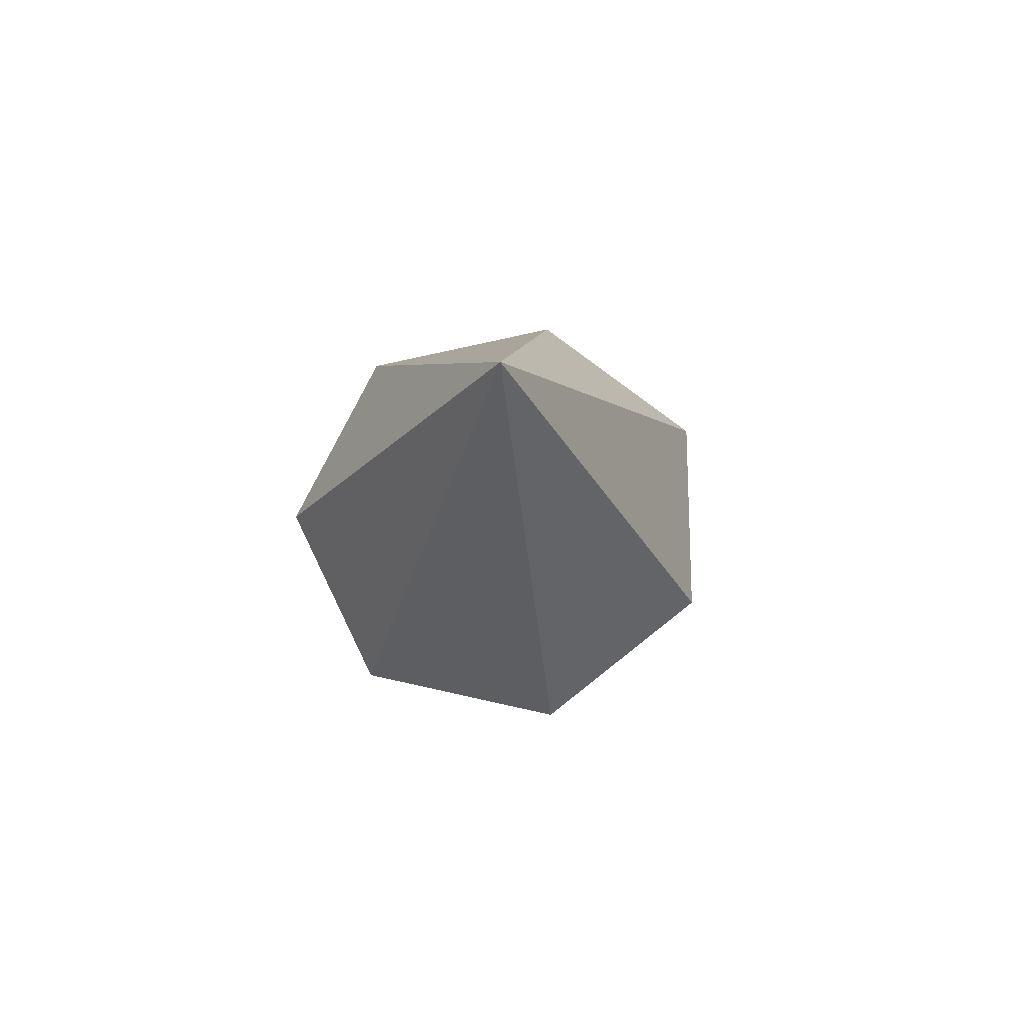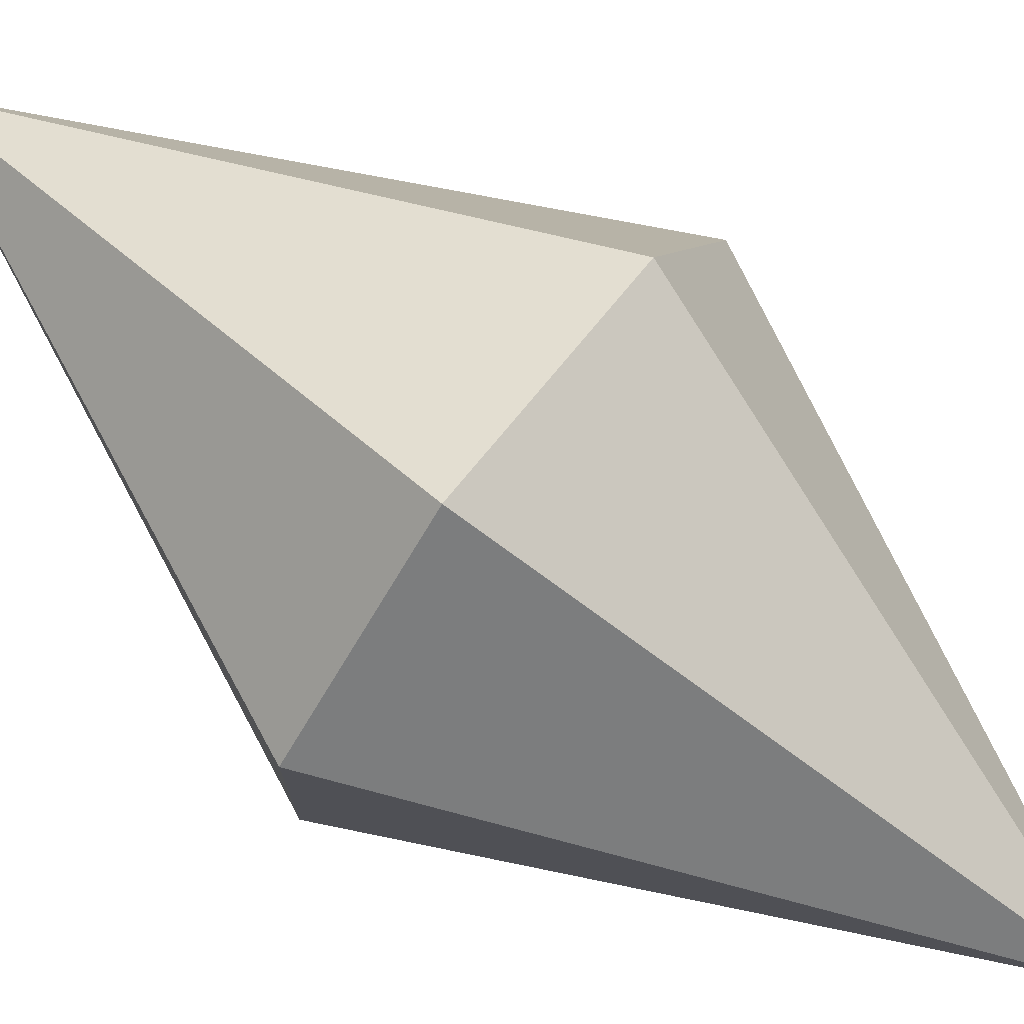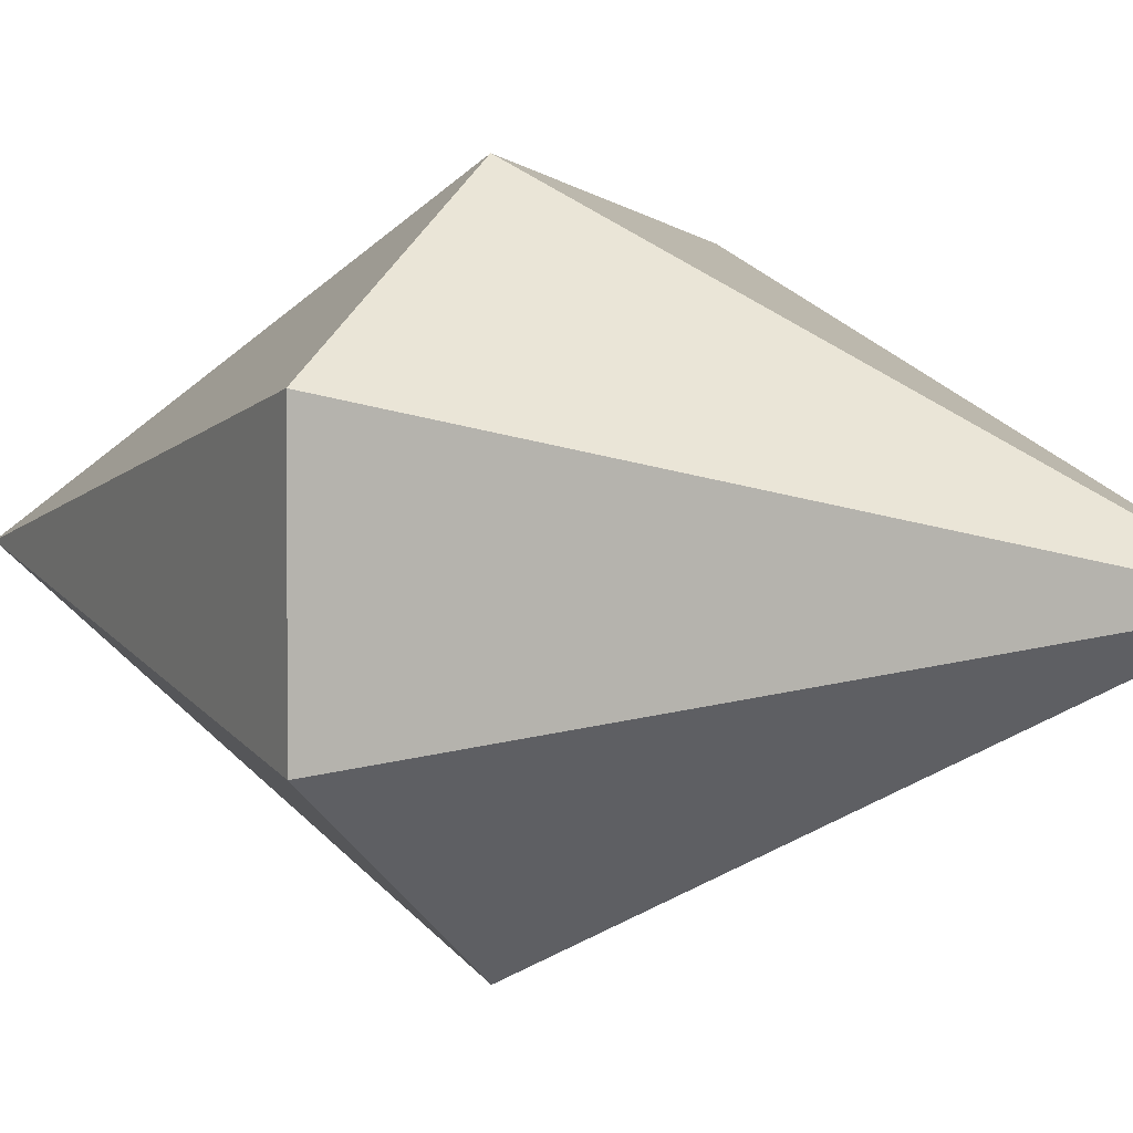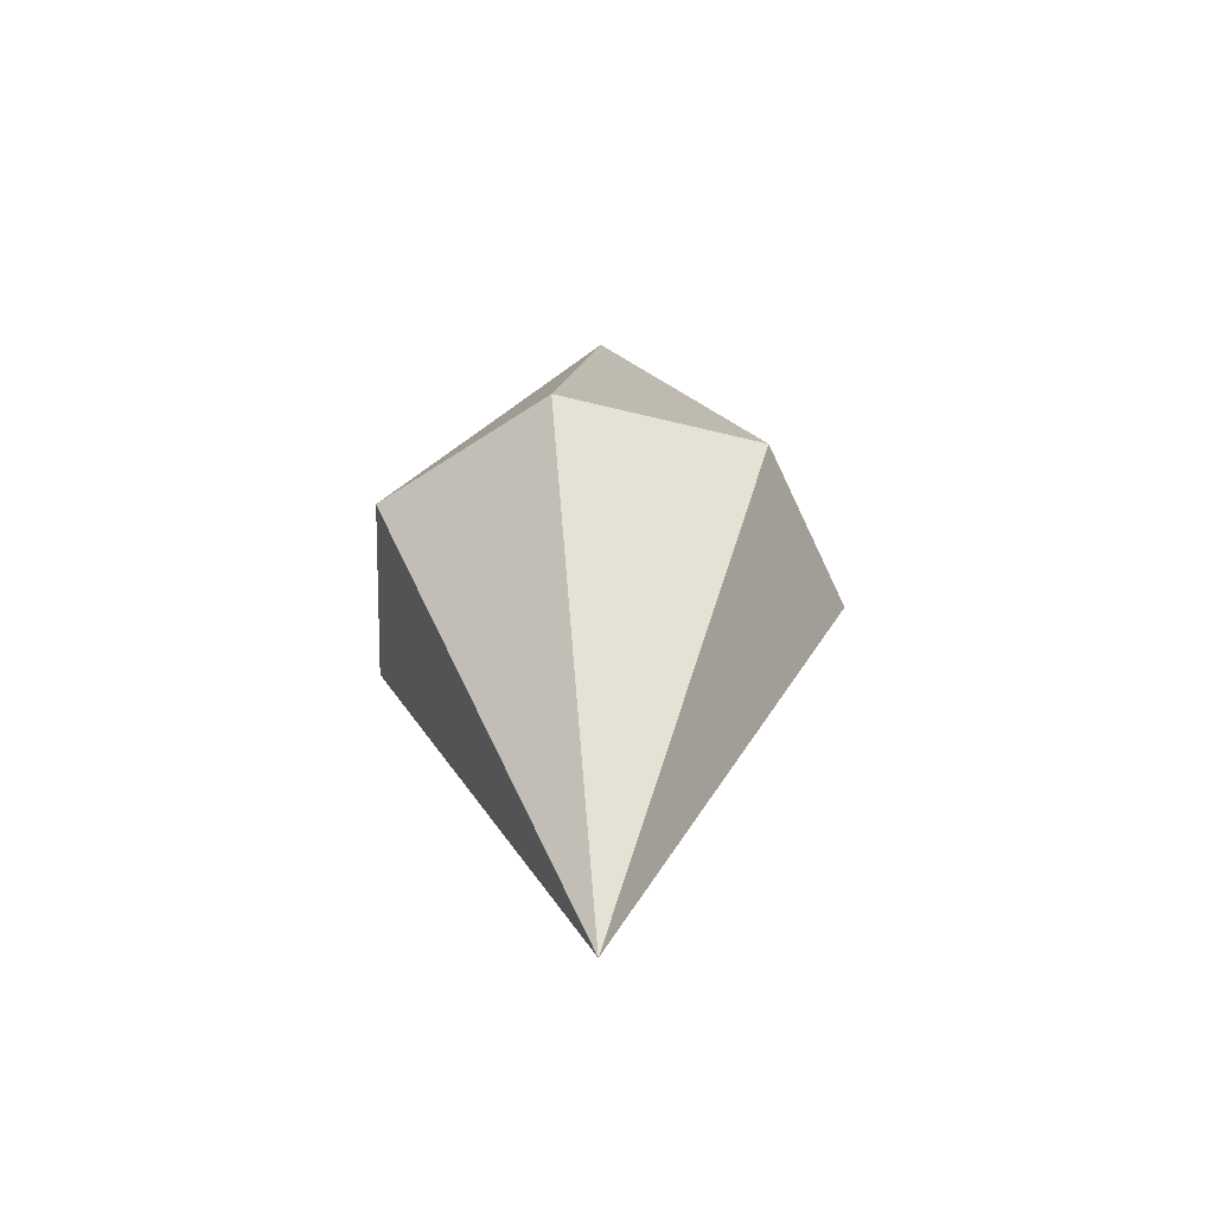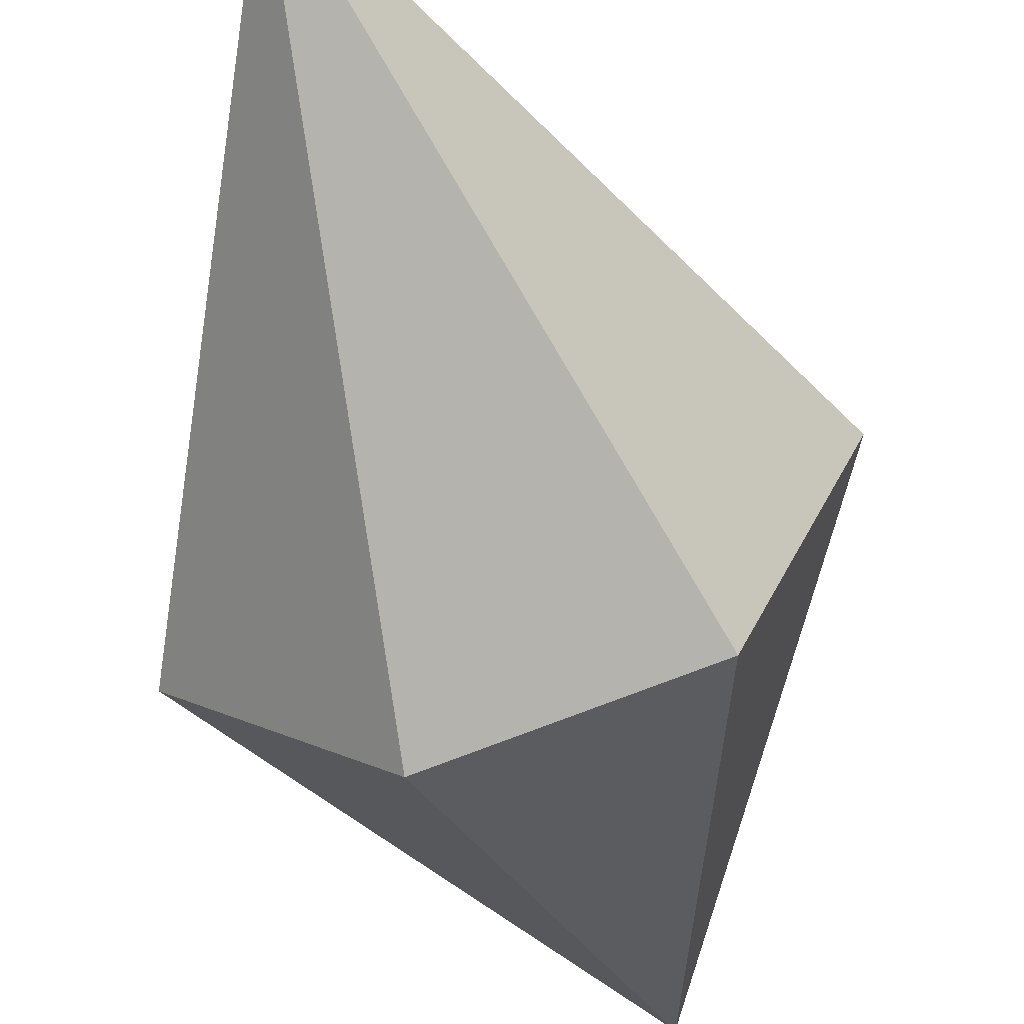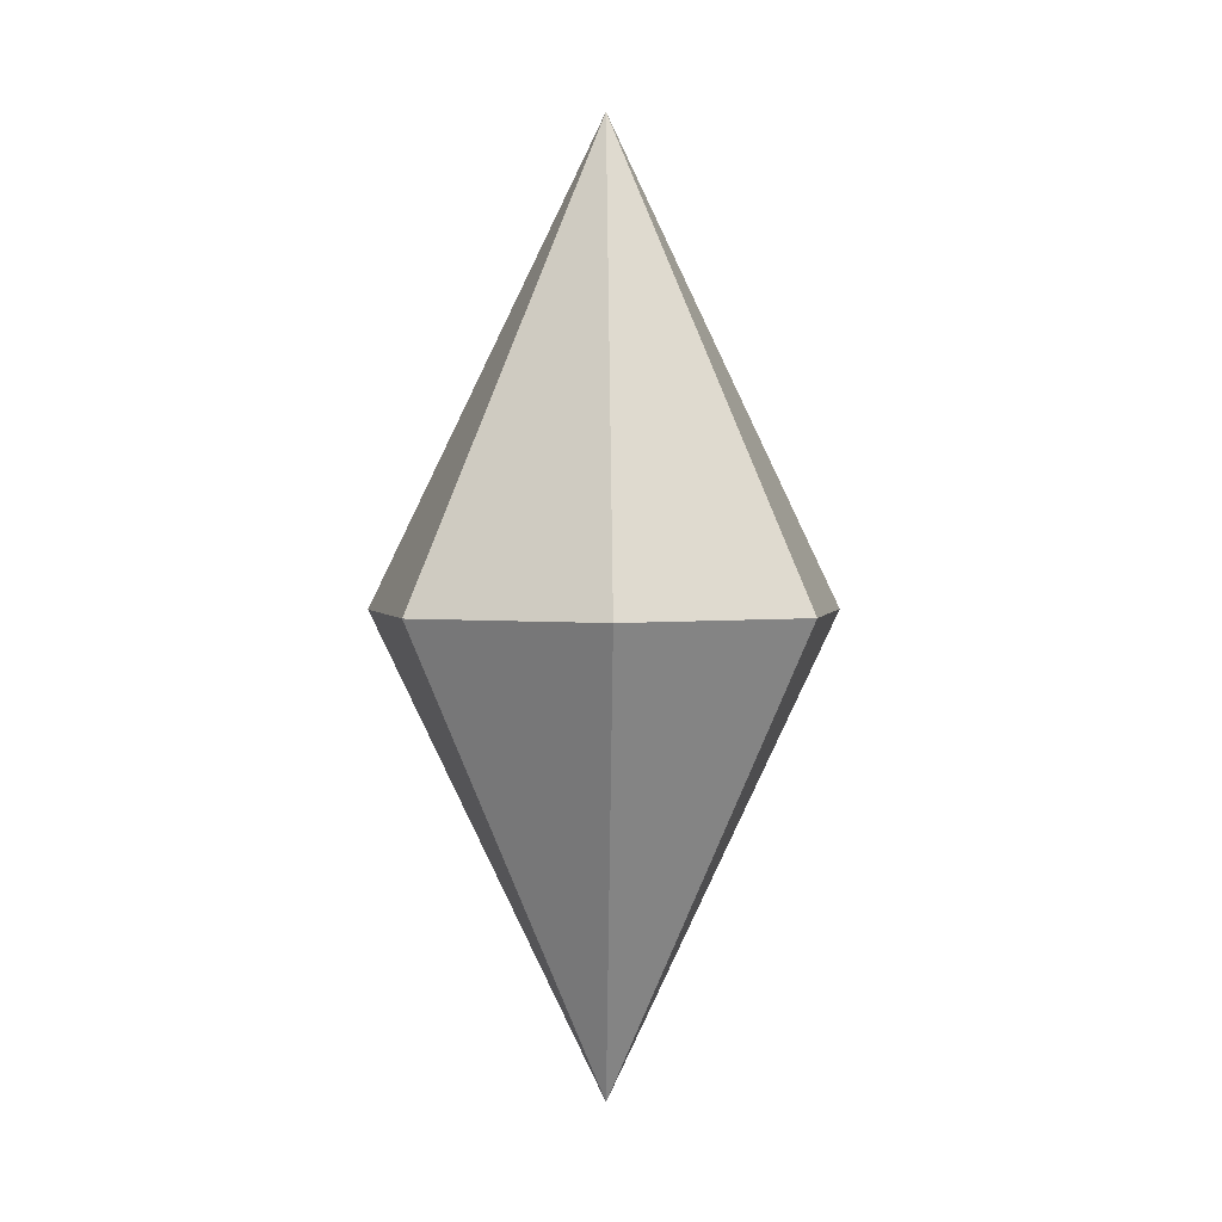
<metadata>
{"format":"obj","ext":"obj","renderer":"f3d","projection":"perspective","resolution":1024,"background":"white","views":[{"elev":72.6,"azim":154.1,"up":"+Y"},{"elev":76.4,"azim":127.4,"up":"+Z"},{"elev":3.2,"azim":130.5,"up":"+Z"},{"elev":-52.5,"azim":126.2,"up":"+Y"},{"elev":-52.8,"azim":-164.5,"up":"+Z"},{"elev":2.4,"azim":114.1,"up":"+Y"}]}
</metadata>
<code>
o Crystal
g Model
v -2 0 -1
v -1.623 0 -1.782
v -1 2 -1
v -1 -2 -1
v -0.7775 0 -1.975
v -0.09903 0 -1.434
v -0.09903 0 -0.5661
v -0.7775 0 -0.02507
v -1.623 0 -0.2182
f 3 2 1
f 1 2 4
f 3 5 2
f 2 5 4
f 3 6 5
f 5 6 4
f 3 7 6
f 6 7 4
f 3 8 7
f 7 8 4
f 3 9 8
f 8 9 4
f 3 1 9
f 9 1 4

</code>
